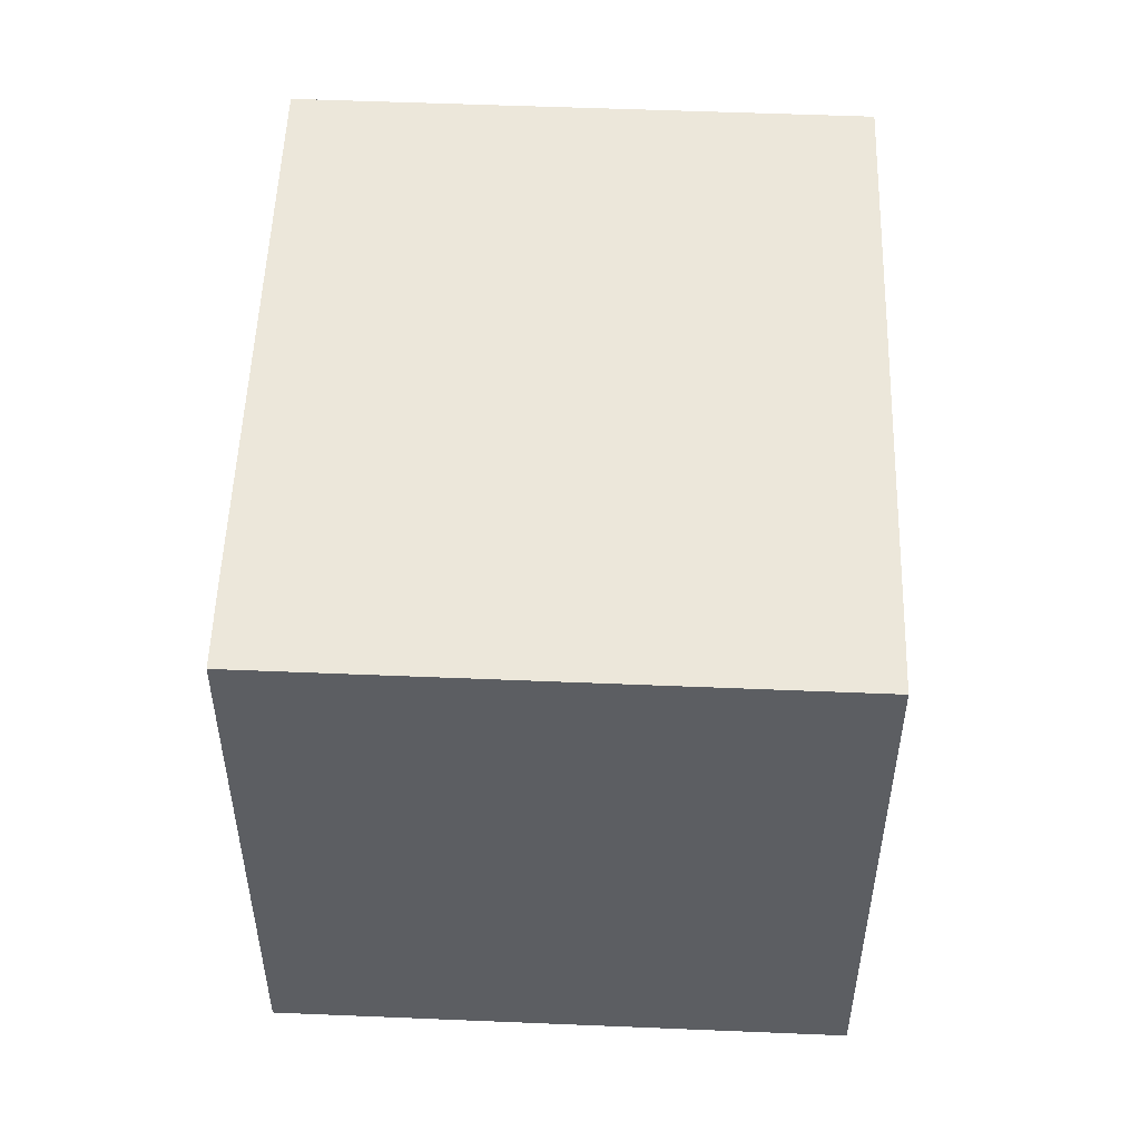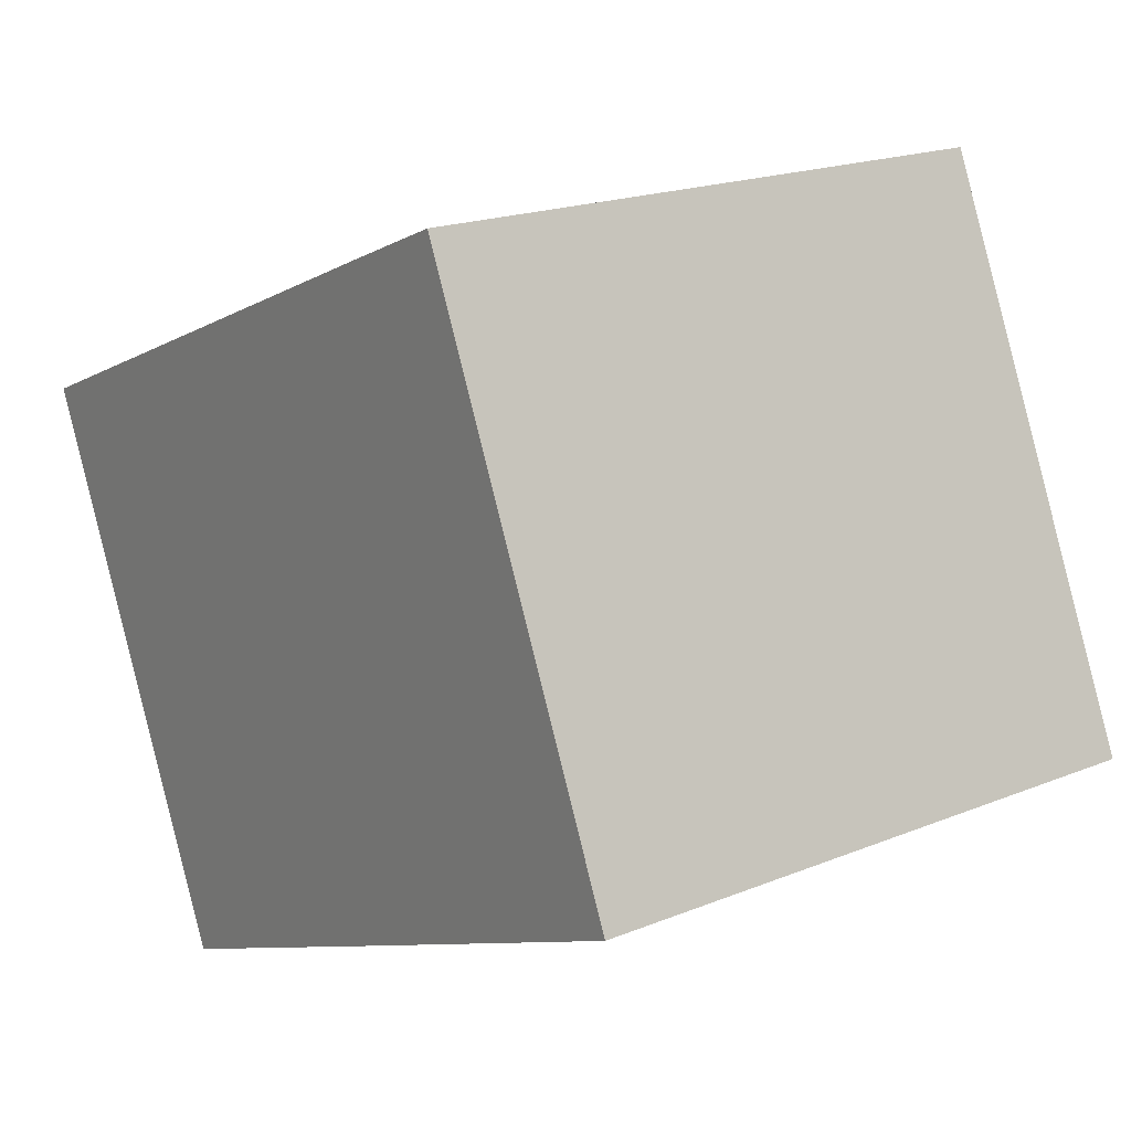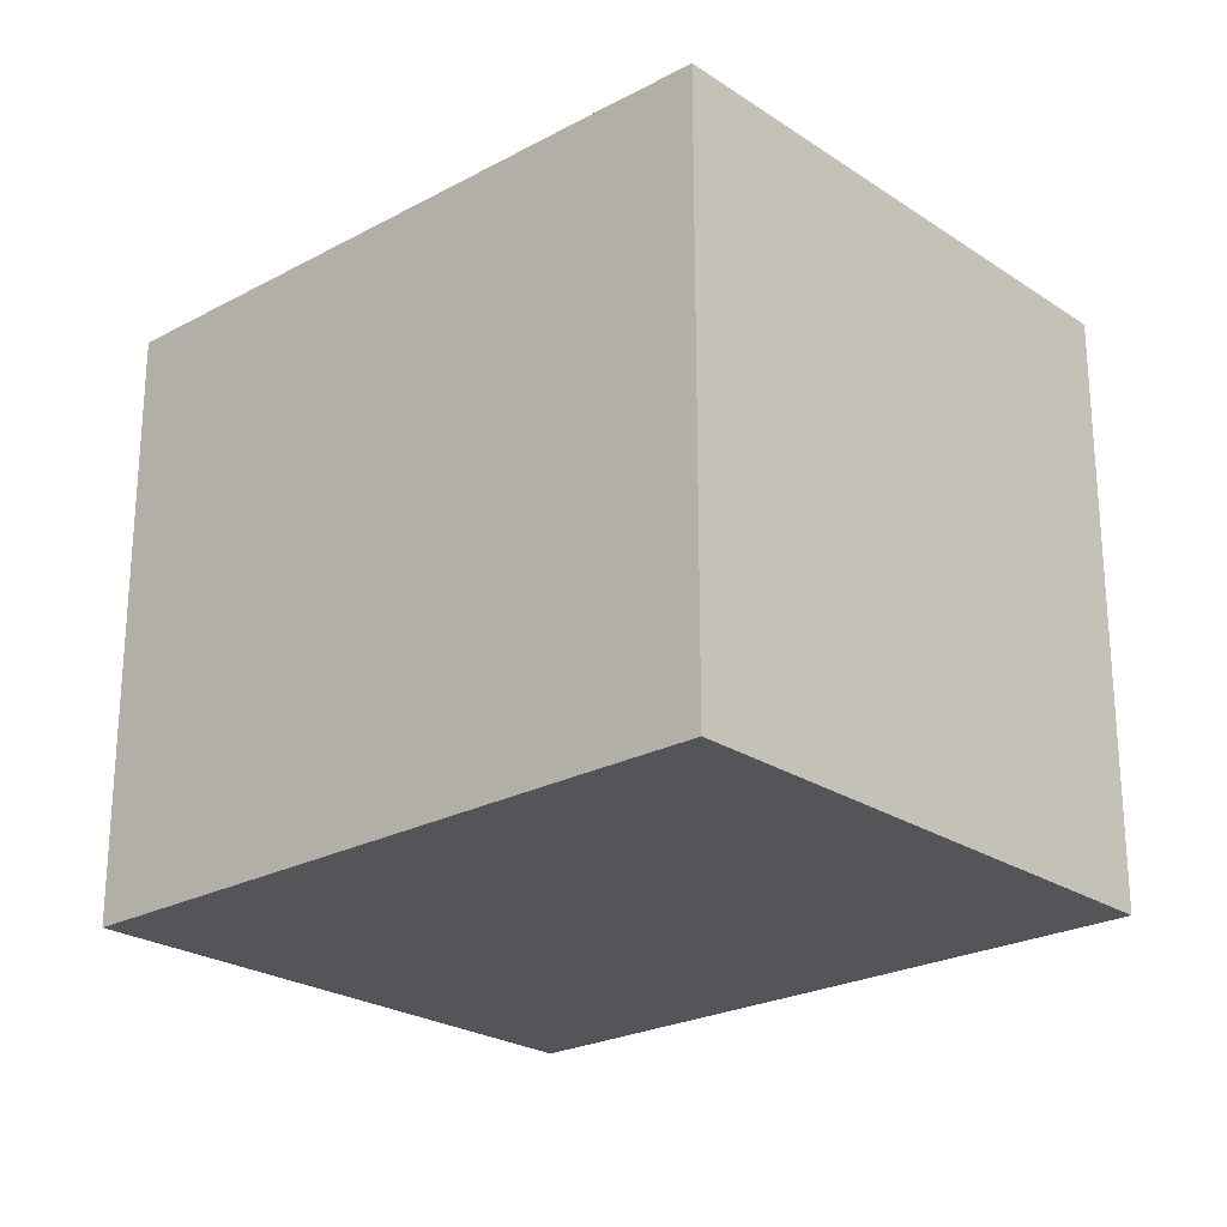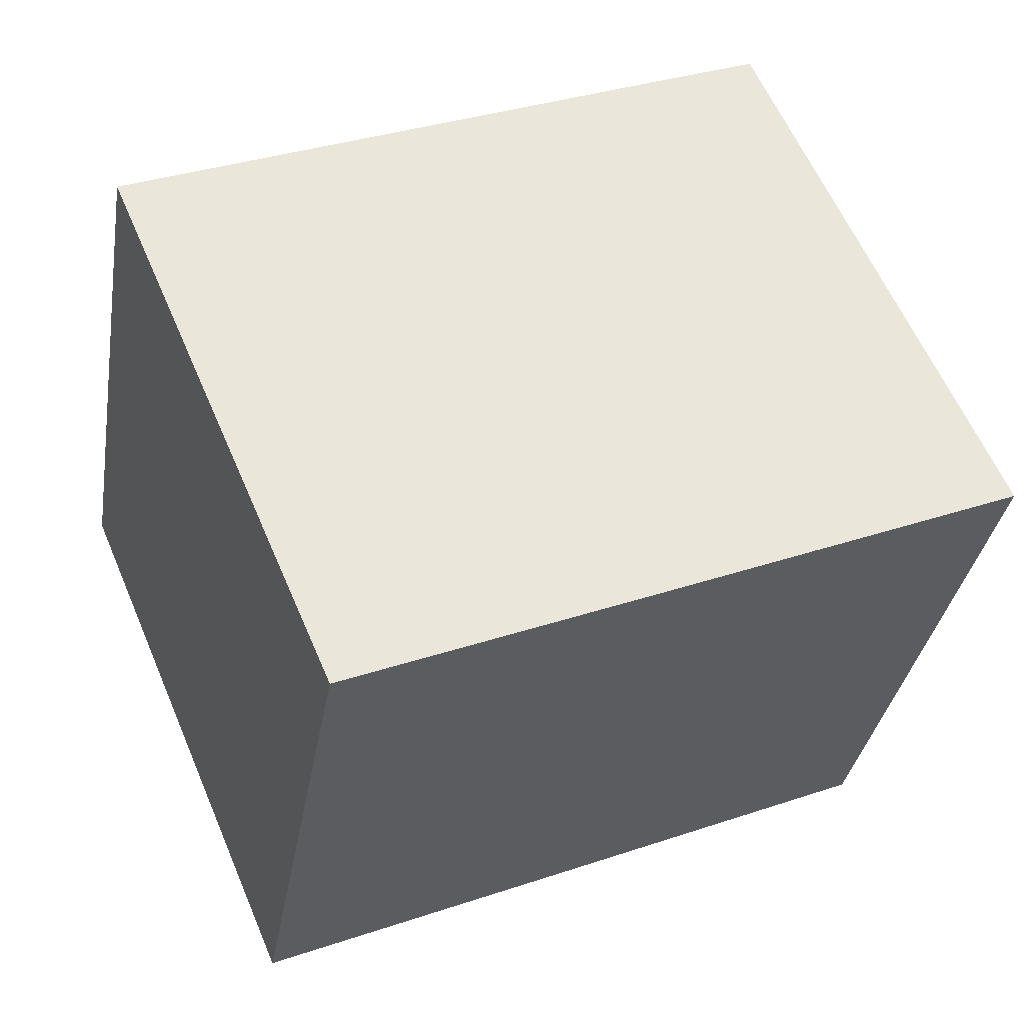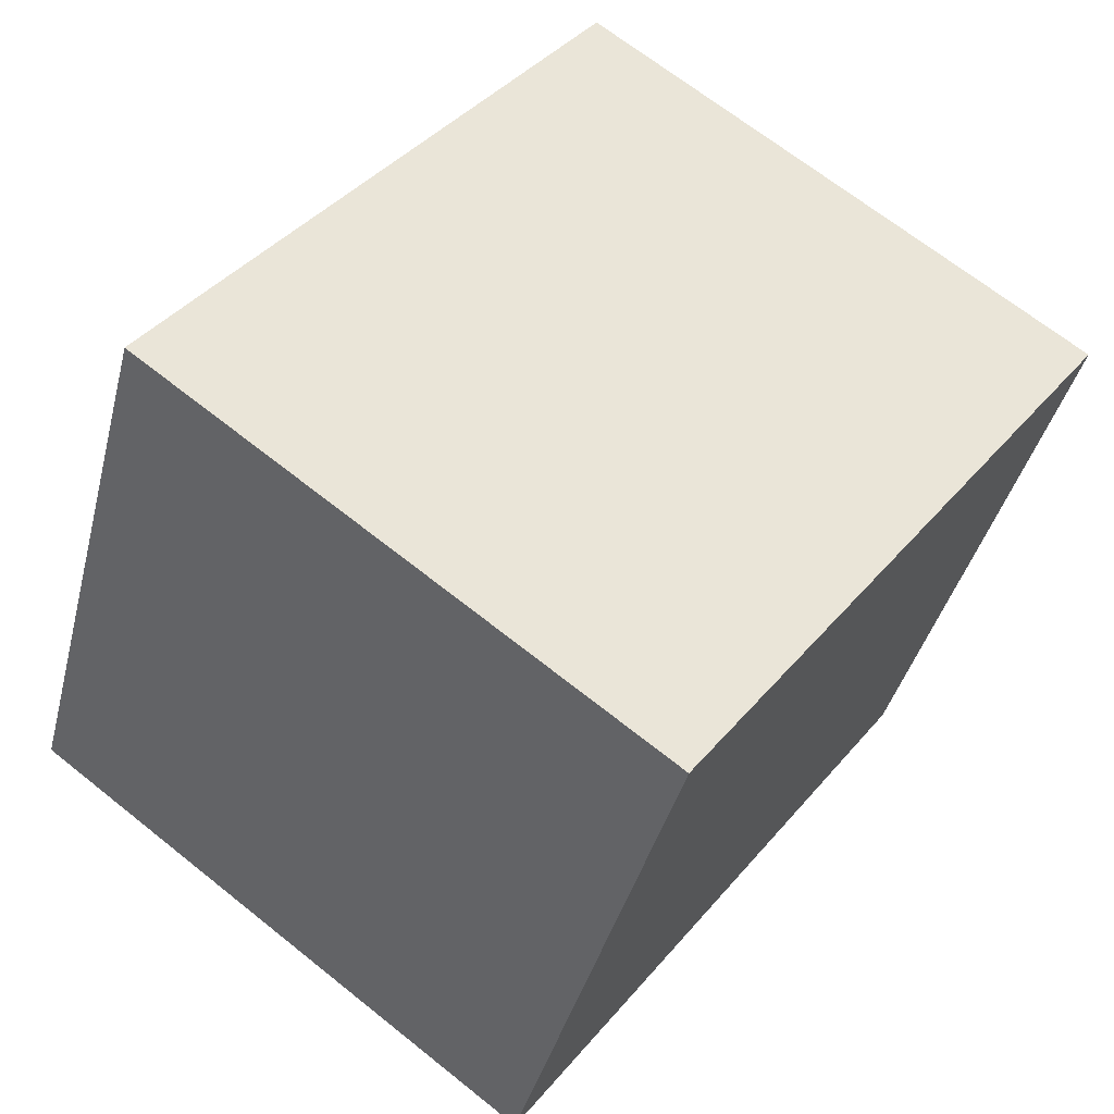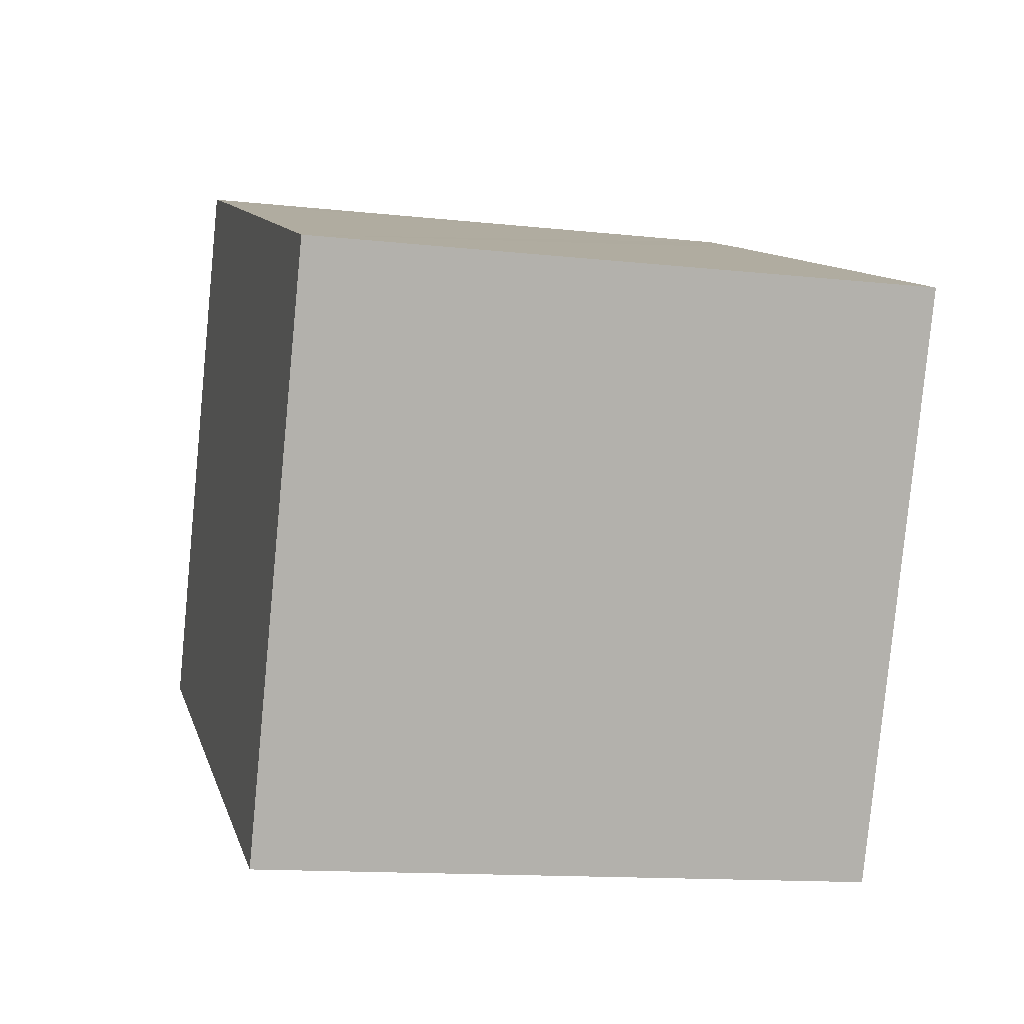
<metadata>
{"format":"obj","ext":"obj","renderer":"f3d","projection":"perspective","resolution":1024,"background":"white","views":[{"elev":52.2,"azim":69.3,"up":"+Y"},{"elev":18.9,"azim":52.2,"up":"+Z"},{"elev":-24.1,"azim":19.1,"up":"+Y"},{"elev":-34.1,"azim":-9.4,"up":"+Z"},{"elev":67.6,"azim":128.7,"up":"+Z"},{"elev":-13.3,"azim":-104.0,"up":"+Z"}]}
</metadata>
<code>
v  0 15.68 9.601e-16
v  13.42 15.68 -10.9
v  6.007 15.68 -13.97
v  13.89 15.68 -10.7
v  16.24 15.68 -9.725
v  22.91 15.68 -6.95
v  14.29 15.68 5.967
v  16.89 15.68 7.036
v  16.89 -4.308e-16 7.036
v  22.91 4.256e-16 -6.95
v  6.007 8.553e-16 -13.97
v  16.24 5.955e-16 -9.725
v  13.89 6.553e-16 -10.7
v  13.42 6.674e-16 -10.9
v  0 0 0
v  14.29 -3.654e-16 5.967
g defaultobject
f 1 2 3
f 2 1 4
f 4 1 5
f 5 1 6
f 6 1 7
f 6 7 8
f 9 6 8
f 6 9 10
f 10 5 6
f 5 10 4
f 4 10 2
f 2 10 3
f 3 10 11
f 11 10 12
f 11 12 13
f 11 13 14
f 11 1 3
f 1 11 15
f 7 9 8
f 9 7 1
f 9 1 16
f 16 1 15
f 11 16 15
f 16 11 14
f 16 14 13
f 16 13 12
f 16 12 10
f 16 10 9

</code>
